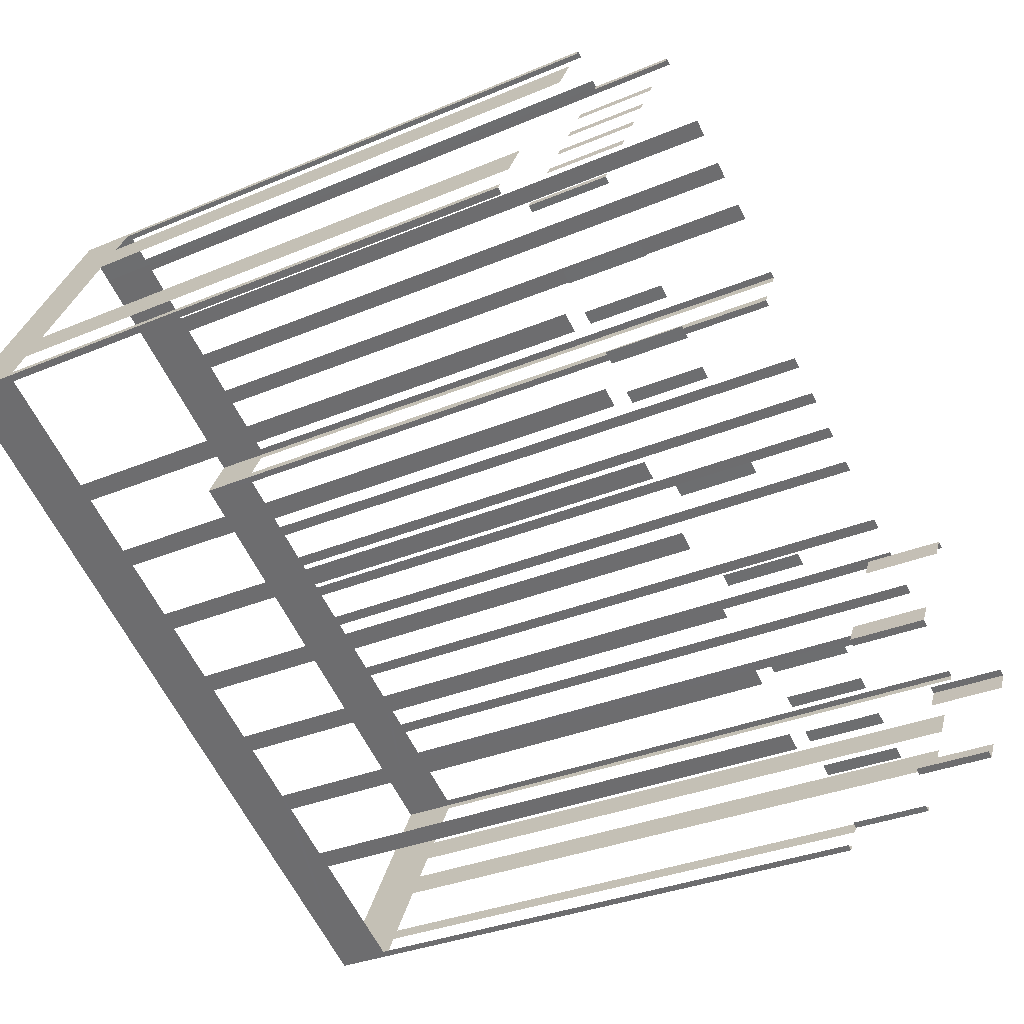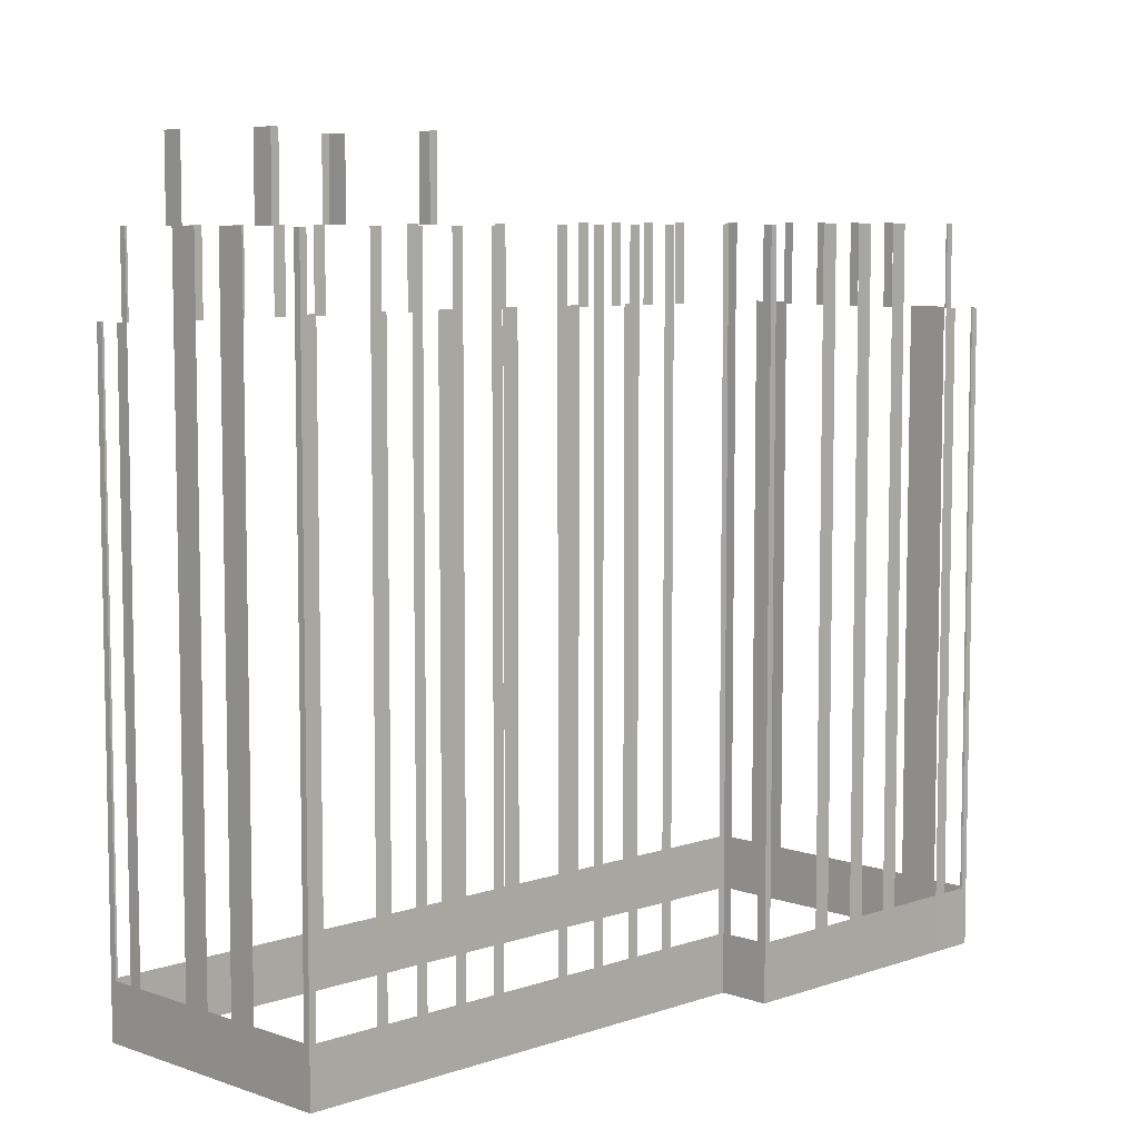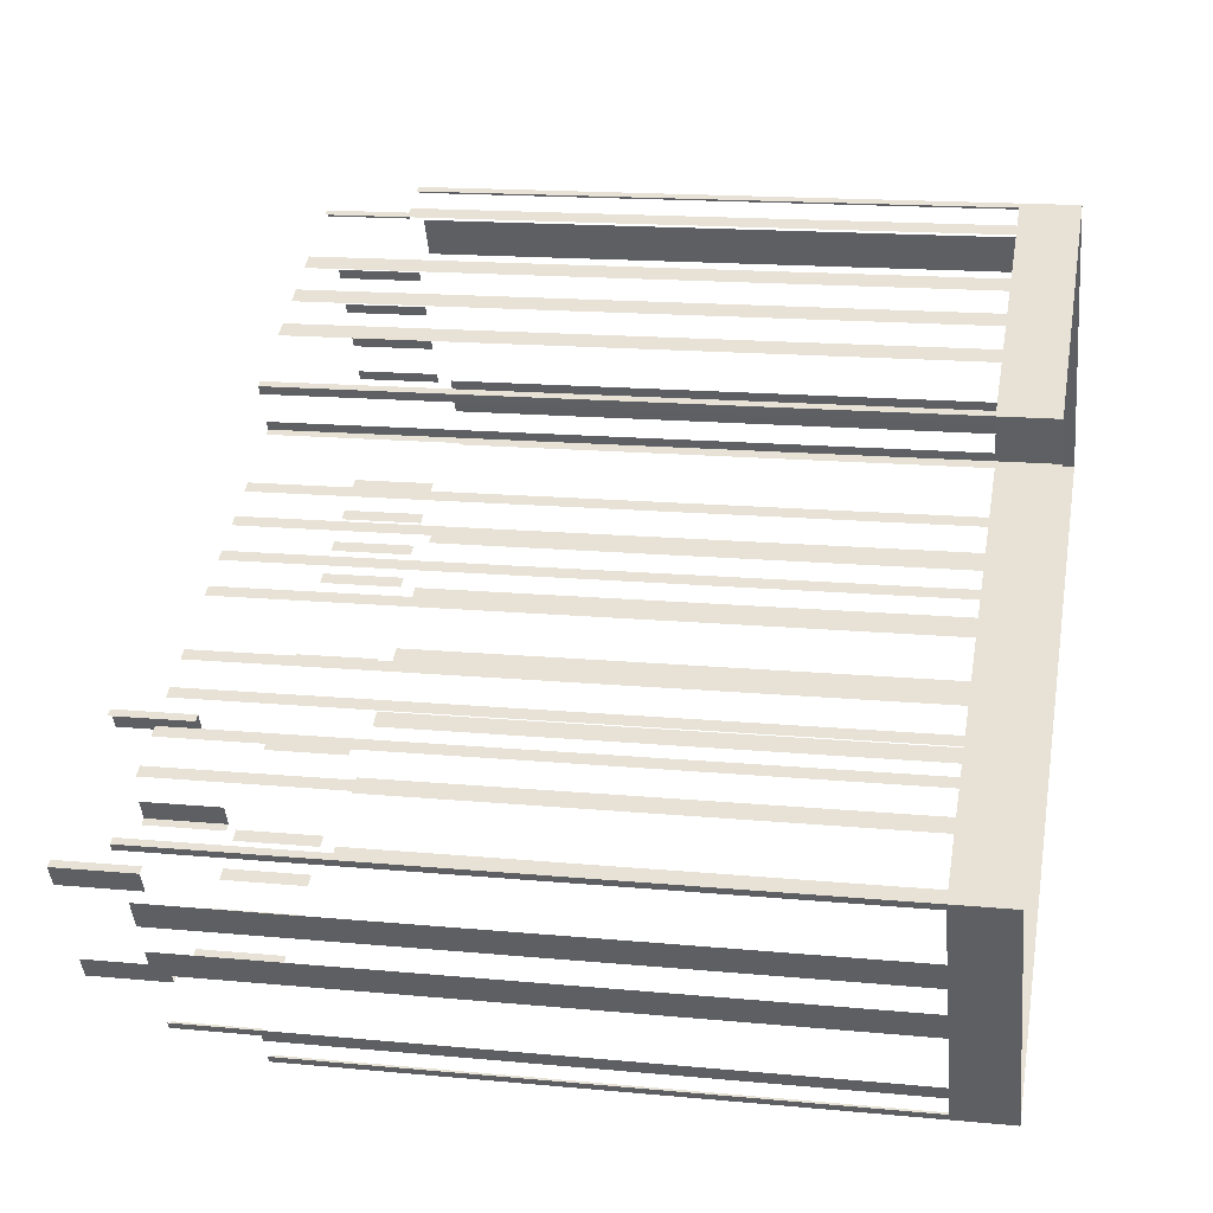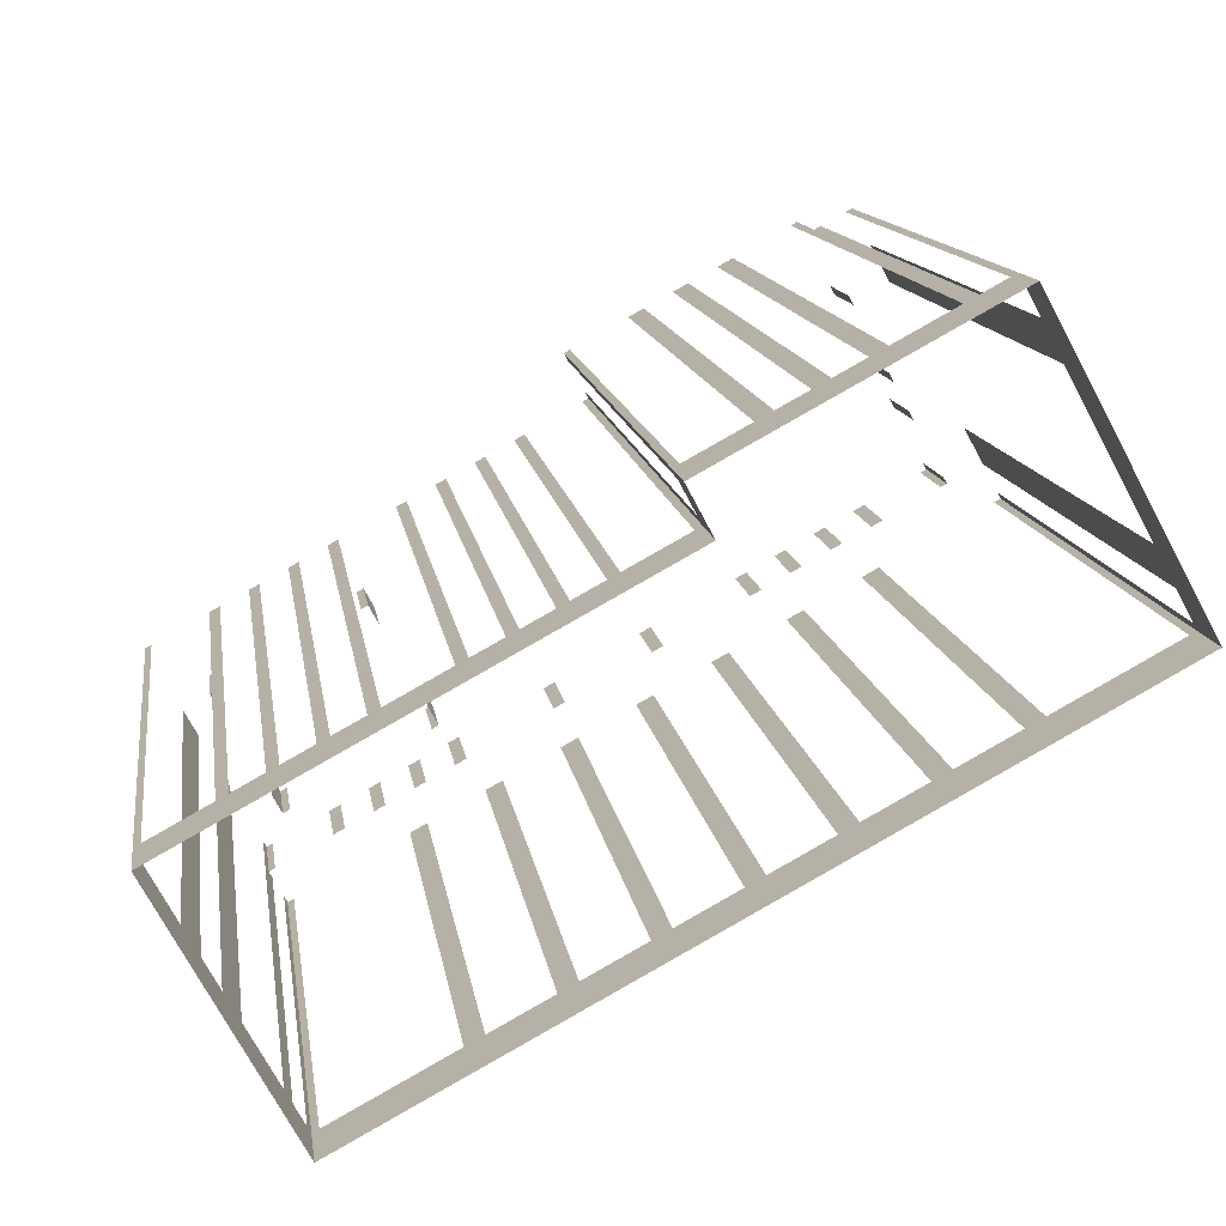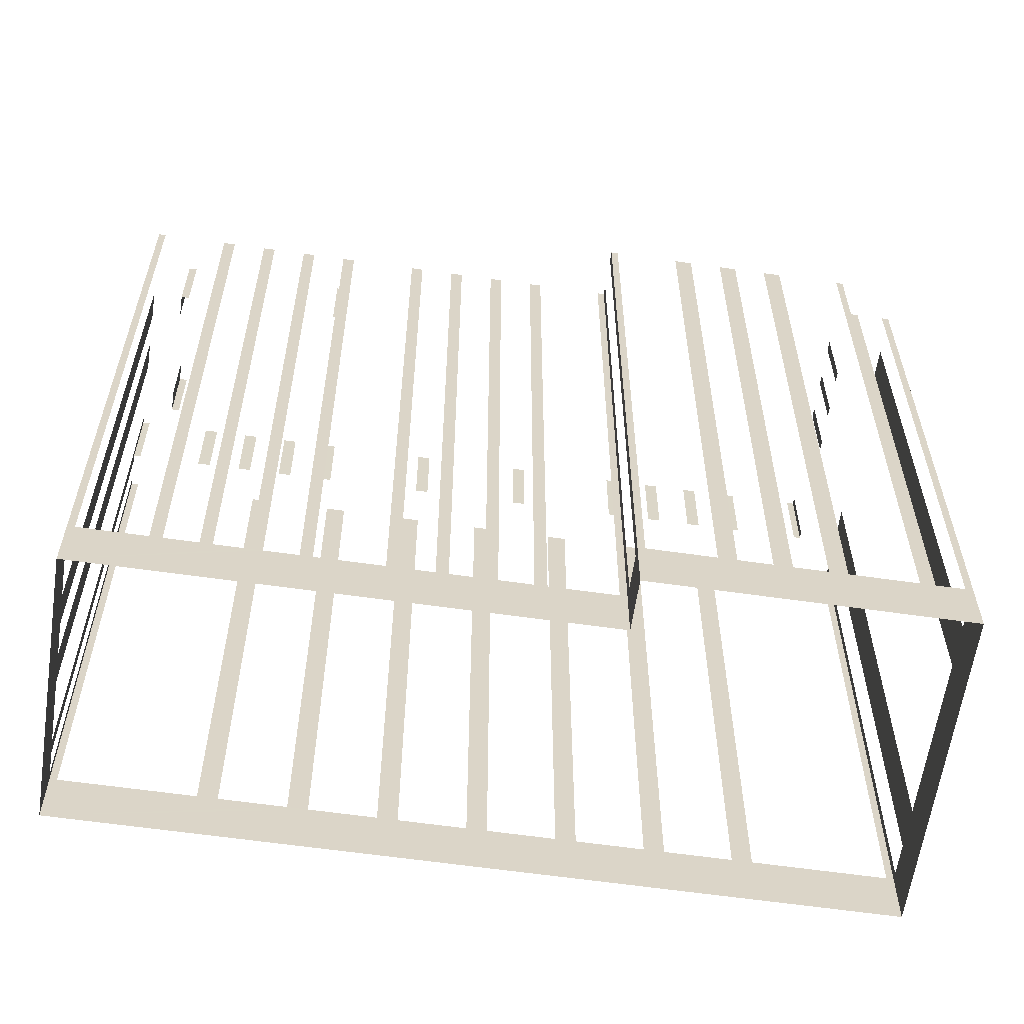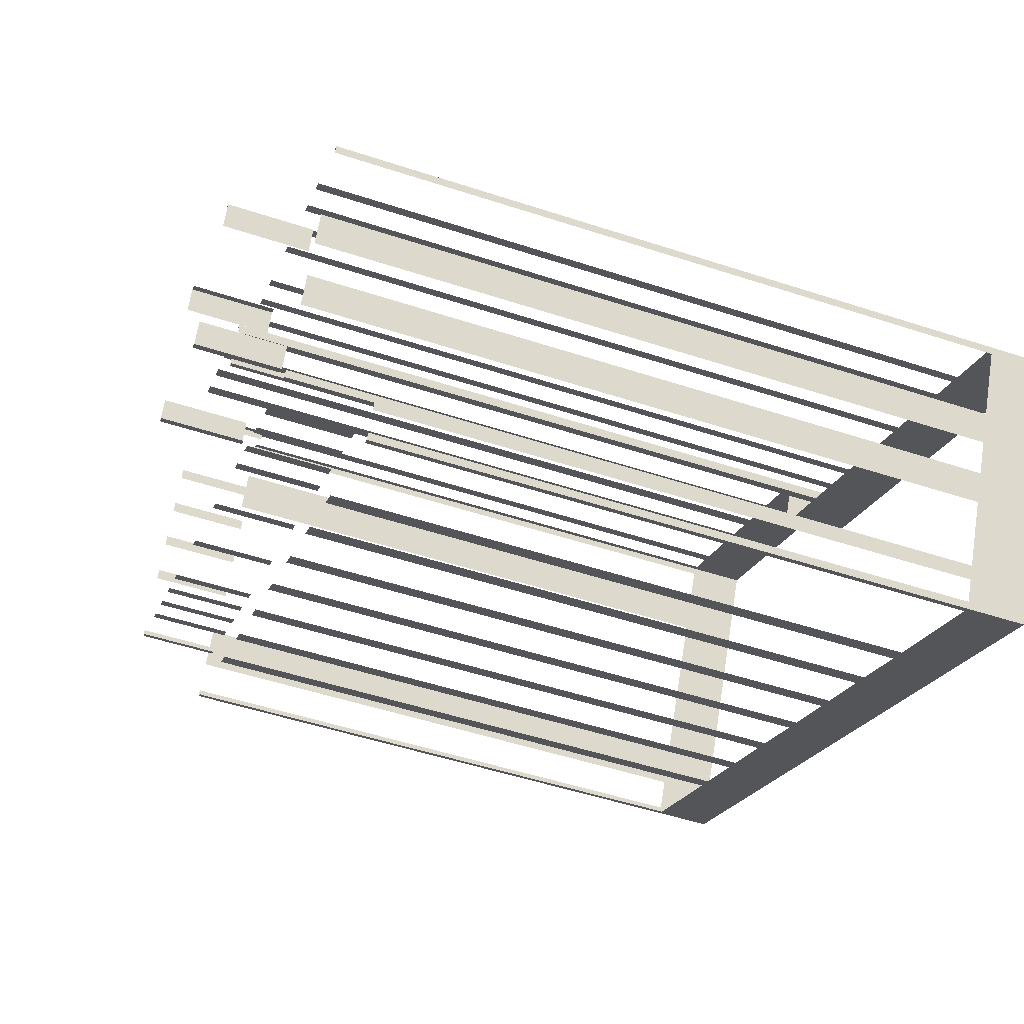
<metadata>
{"format":"obj","ext":"obj","renderer":"f3d","projection":"perspective","resolution":1024,"background":"white","views":[{"elev":-31.7,"azim":-59.0,"up":"+Y"},{"elev":7.4,"azim":106.8,"up":"+Z"},{"elev":16.2,"azim":101.0,"up":"+Y"},{"elev":12.8,"azim":171.9,"up":"+Y"},{"elev":-60.9,"azim":143.2,"up":"+Z"},{"elev":-51.0,"azim":70.3,"up":"+Y"}]}
</metadata>
<code>
o geometryt000010000010000110010110000110000110100000110000st71
v 873.9 -198.6 426.9
v 874.2 -198.8 455.2
v 873.9 -198.6 455.2
v 868.3 -195.6 426.9
v 874.2 -198.8 424.1
v 868.3 -195.6 455.2
v 867.5 -195.1 455.2
v 867.5 -195.1 426.9
v 864.7 -193.6 426.9
v 864.7 -193.6 455.2
v 863.8 -193.1 455.2
v 863.8 -193.1 426.9
v 861 -191.6 426.9
v 861 -191.6 455.2
v 860.2 -191.1 455.2
v 860.2 -191.1 426.9
v 857.4 -189.6 426.9
v 857.4 -189.6 455.2
v 856.5 -189.1 455.2
v 856.5 -189.1 426.9
v 853.7 -187.6 426.9
v 839.6 -180 424.1
v 853.7 -187.6 455.2
v 852.9 -187.2 455.2
v 852.9 -187.2 426.9
v 850 -185.6 426.9
v 850 -185.6 455.2
v 849.2 -185.2 455.2
v 849.2 -185.2 426.9
v 846.4 -183.7 426.9
v 846.4 -183.7 455.2
v 845.5 -183.2 455.2
v 845.5 -183.2 426.9
v 839.9 -180.2 426.9
v 839.9 -180.2 455.2
v 839.6 -180 455.2
v 839.8 -179.7 426.9
v 839.6 -180 455.2
v 839.8 -179.7 455.2
v 840.5 -178.3 426.9
v 839.6 -180 424.1
v 840.5 -178.3 455.2
v 841.5 -176.5 455.2
v 841.5 -176.5 426.9
v 845.3 -169.5 426.9
v 847.2 -166 424.1
v 845.3 -169.5 455.2
v 846.3 -167.7 455.2
v 846.3 -167.7 426.9
v 847 -166.3 426.9
v 847 -166.3 455.2
v 847.2 -166 455.2
v 842.5 -178.9 459.2
v 842.5 -178.9 455.2
v 842.3 -179.2 455.2
v 842.3 -179.2 459.2
v 844.2 -175.6 459.2
v 844.2 -175.6 455.2
v 844 -176.1 455.2
v 844 -176.1 459.2
v 845.2 -173.8 459.2
v 845.2 -173.8 455.2
v 845 -174.2 455.2
v 845 -174.2 459.2
v 846.3 -171.9 459.2
v 846.3 -171.9 455.2
v 846 -172.4 455.2
v 846 -172.4 459.2
v 847.3 -170.1 459.2
v 847.3 -170.1 455.2
v 847 -170.5 455.2
v 847 -170.5 459.2
v 849 -167 459.2
v 849 -167 455.2
v 848.8 -167.3 455.2
v 848.8 -167.3 459.2
v 842.3 -179.2 459.2
v 842.3 -179.2 455.2
v 842.5 -179.3 455.2
v 842.6 -179.4 455.2
v 842.6 -179.4 459.2
v 845.4 -180.9 459.2
v 845.4 -180.9 455.2
v 846 -181.2 455.2
v 846 -181.2 459.2
v 847.4 -182 459.2
v 847.4 -182 455.2
v 847.9 -182.3 455.2
v 847.9 -182.3 459.2
v 849.3 -183 459.2
v 849.3 -183 455.2
v 849.9 -183.3 455.2
v 849.9 -183.3 459.2
v 851.3 -184.1 459.2
v 851.3 -184.1 455.2
v 851.8 -184.4 455.2
v 851.8 -184.4 459.2
v 856 -186.7 459.2
v 856 -186.7 455.2
v 856.6 -187 455.2
v 856.6 -187 459.2
v 860.8 -189.3 459.2
v 860.8 -189.3 455.2
v 861.4 -189.7 455.2
v 861.4 -189.7 459.2
v 865.6 -192 459.2
v 865.6 -192 455.2
v 866.1 -192.3 455.2
v 866.1 -192.3 459.2
v 867.5 -193 459.2
v 867.5 -193 455.2
v 868.1 -193.3 455.2
v 868.1 -193.3 459.2
v 869.5 -194.1 459.2
v 869.5 -194.1 455.2
v 870 -194.4 455.2
v 870 -194.4 459.2
v 871.4 -195.2 459.2
v 871.4 -195.2 455.2
v 872 -195.5 455.2
v 872 -195.5 459.2
v 874.8 -197 459.2
v 874.8 -197 455.2
v 875.1 -197.2 455.2
v 875.1 -197.2 459.2
v 847.5 -166.2 426.9
v 847.2 -166 455.2
v 847.5 -166.2 455.2
v 848.7 -166.8 426.9
v 847.2 -166 424.1
v 848.7 -166.8 455.2
v 849 -167 455.2
v 849 -167 424.1
v 849.3 -167.1 459.2
v 849.3 -167.1 426.9
v 849 -167 455.2
v 849 -167 459.2
v 852.1 -168.6 426.9
v 849 -167 424.1
v 852.8 -169.1 459.2
v 852.1 -168.6 459.2
v 852.8 -169.1 426.9
v 854.3 -169.8 426.9
v 855 -170.2 459.2
v 854.3 -169.8 459.2
v 855 -170.2 426.9
v 860.3 -173.1 424.1
v 856.4 -171 426.9
v 857.2 -171.4 459.2
v 856.4 -171 459.2
v 857.2 -171.4 426.9
v 860 -172.9 426.9
v 860 -172.9 459.2
v 860.3 -173.1 455.2
v 860.3 -173.1 459.2
v 859.4 -175.5 459.2
v 859.4 -175.5 426.9
v 859.1 -175.3 455.2
v 859.1 -175.3 459.2
v 862.2 -177 426.9
v 859.1 -175.3 424.1
v 862.2 -177 459.2
v 862.7 -177.3 459.2
v 862.7 -177.3 426.9
v 864.1 -178 426.9
v 864.1 -178 459.2
v 864.6 -178.3 459.2
v 864.6 -178.3 426.9
v 866 -179.1 426.9
v 866 -179.1 459.2
v 866.6 -179.3 459.2
v 866.6 -179.3 426.9
v 868 -180.1 426.9
v 868 -180.1 459.2
v 868.5 -180.4 459.2
v 868.5 -180.4 426.9
v 871.3 -181.9 426.9
v 880.6 -187 424.1
v 871.8 -182.2 459.2
v 871.3 -181.9 459.2
v 871.8 -182.2 426.9
v 873.2 -182.9 426.9
v 873.7 -183.2 459.2
v 873.2 -182.9 459.2
v 873.7 -183.2 426.9
v 875.1 -184 426.9
v 875.6 -184.2 459.2
v 875.1 -184 459.2
v 875.6 -184.2 426.9
v 877 -185 426.9
v 877.5 -185.3 459.2
v 877 -185 459.2
v 877.5 -185.3 426.9
v 880.3 -186.8 426.9
v 880.3 -186.8 459.2
v 880.6 -187 455.2
v 880.6 -187 459.2
v 860.1 -173.5 459.2
v 860.1 -173.5 426.9
v 860.3 -173.1 455.2
v 860.3 -173.1 459.2
v 859.3 -174.9 426.9
v 860.3 -173.1 424.1
v 859.3 -174.9 459.2
v 859.1 -175.3 455.2
v 859.1 -175.3 424.1
v 859.1 -175.3 459.2
v 867.1 -190.4 463.1
v 867.1 -190.4 459.2
v 866.5 -191.3 459.2
v 866.5 -191.3 463.1
v 869.9 -185.2 463.1
v 869.9 -185.2 459.2
v 869.4 -186.2 459.2
v 869.4 -186.2 463.1
v 866.5 -191.3 463.1
v 866.5 -191.3 459.2
v 866.9 -191.5 459.2
v 866.9 -191.5 463.1
v 873.9 -195.3 463.1
v 873.9 -195.3 459.2
v 874.3 -195.5 459.2
v 874.3 -195.5 463.1
v 870.3 -185.4 463.1
v 870.3 -185.4 459.2
v 869.9 -185.2 459.2
v 869.9 -185.2 463.1
v 877.6 -189.4 463.1
v 877.6 -189.4 459.2
v 877.3 -189.2 459.2
v 877.3 -189.2 463.1
v 874.9 -197.5 426.9
v 875.1 -197.2 455.2
v 874.9 -197.5 455.2
v 874.2 -198.8 424.1
v 874.4 -198.5 426.9
v 875.1 -197.2 424.1
v 874.4 -198.5 455.2
v 874.2 -198.8 455.2
v 874.3 -195.5 463.1
v 874.3 -195.5 459.2
v 874.8 -194.6 459.2
v 874.8 -194.6 463.1
v 877.1 -190.3 463.1
v 877.1 -190.3 459.2
v 877.6 -189.4 459.2
v 877.6 -189.4 463.1
v 880.5 -187.3 459.2
v 880.5 -187.3 426.9
v 880.6 -187 455.2
v 880.6 -187 459.2
v 879 -190.1 426.9
v 880.6 -187 424.1
v 878.3 -191.4 459.2
v 879 -190.1 459.2
v 878.3 -191.4 426.9
v 877.5 -192.8 426.9
v 875.1 -197.2 424.1
v 876.8 -194.1 459.2
v 877.5 -192.8 459.2
v 876.8 -194.1 426.9
v 875.3 -196.9 426.9
v 875.3 -196.9 459.2
v 875.1 -197.2 455.2
v 875.1 -197.2 459.2
f 1 2 3
f 4 5 1
f 2 1 5
f 6 7 4
f 7 8 4
f 8 5 4
f 8 9 5
f 10 11 9
f 11 12 9
f 9 12 5
f 12 13 5
f 14 15 13
f 15 16 13
f 13 16 5
f 16 17 5
f 18 19 17
f 19 20 17
f 17 20 5
f 21 22 20
f 20 22 5
f 23 24 21
f 24 25 21
f 25 22 21
f 26 22 25
f 27 28 26
f 28 29 26
f 29 22 26
f 30 22 29
f 31 32 30
f 32 33 30
f 33 22 30
f 34 22 33
f 35 36 34
f 36 22 34
f 37 38 39
f 40 41 37
f 38 37 41
f 42 43 40
f 43 44 40
f 44 41 40
f 45 46 44
f 44 46 41
f 47 48 45
f 48 49 45
f 49 46 45
f 51 52 50
f 52 46 50
f 53 54 55
f 53 55 56
f 57 58 59
f 57 59 60
f 61 62 63
f 61 63 64
f 65 66 67
f 65 67 68
f 69 70 71
f 69 71 72
f 73 74 75
f 73 75 76
f 77 78 79
f 79 80 81
f 77 79 81
f 82 83 84
f 82 84 85
f 86 87 88
f 86 88 89
f 90 91 92
f 90 92 93
f 94 95 96
f 94 96 97
f 98 99 100
f 98 100 101
f 102 103 104
f 102 104 105
f 106 107 108
f 106 108 109
f 110 111 112
f 110 112 113
f 114 115 116
f 114 116 117
f 118 119 120
f 118 120 121
f 122 123 124
f 122 124 125
f 126 127 128
f 129 130 126
f 127 126 130
f 131 132 129
f 132 133 129
f 133 130 129
f 134 135 136
f 136 137 134
f 138 139 135
f 136 135 139
f 140 138 141
f 140 142 138
f 142 139 138
f 142 143 139
f 144 143 145
f 144 146 143
f 146 147 143
f 143 147 139
f 148 147 146
f 149 148 150
f 149 151 148
f 151 147 148
f 152 147 151
f 152 153 154
f 154 147 152
f 153 155 154
f 160 161 157
f 165 166 167
f 165 167 168
f 165 168 161
f 173 174 175
f 173 175 176
f 173 176 161
f 177 178 176
f 179 177 180
f 179 181 177
f 182 178 181
f 183 182 184
f 183 185 182
f 186 178 185
f 189 178 186
f 190 178 189
f 191 190 192
f 191 193 190
f 194 178 193
f 194 195 196
f 198 199 200
f 200 201 198
f 202 203 199
f 200 199 203
f 202 204 205
f 205 206 202
f 204 207 205
f 208 209 210
f 208 210 211
f 212 213 214
f 212 214 215
f 216 217 218
f 216 218 219
f 220 221 222
f 220 222 223
f 224 225 226
f 224 226 227
f 232 233 234
f 235 232 236
f 235 237 232
f 233 232 237
f 239 235 236
f 240 241 242
f 240 242 243
f 244 245 246
f 244 246 247
f 248 249 250
f 250 251 248
f 252 253 249
f 250 249 253
f 254 252 255
f 254 256 252
f 256 253 252
f 257 258 256
f 256 258 253
f 259 257 260
f 259 261 257
f 261 258 257
f 262 258 261
f 262 263 264
f 264 258 262
f 263 265 264
f 50 46 49
f 156 157 158
f 158 159 156
f 158 157 161
f 160 162 163
f 160 163 164
f 164 161 160
f 164 165 161
f 168 169 161
f 169 170 171
f 169 171 172
f 169 172 161
f 172 173 161
f 176 178 161
f 181 178 177
f 185 178 182
f 187 186 188
f 187 189 186
f 193 178 190
f 196 178 194
f 195 197 196
f 206 203 202
f 228 229 230
f 228 230 231
f 238 239 236

</code>
